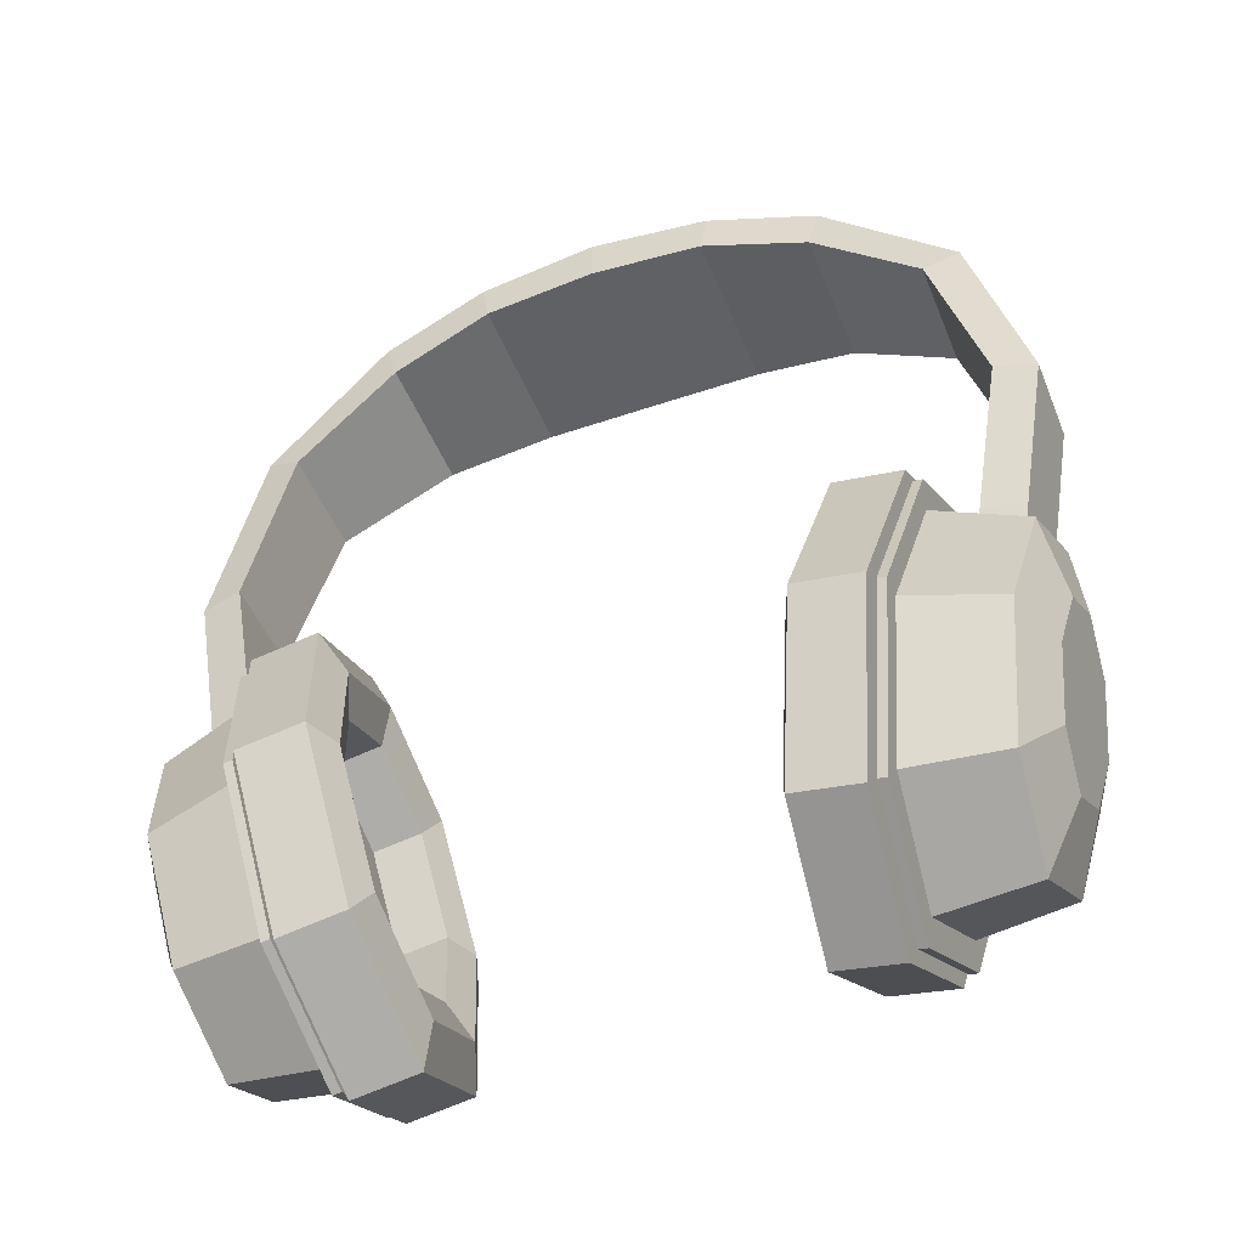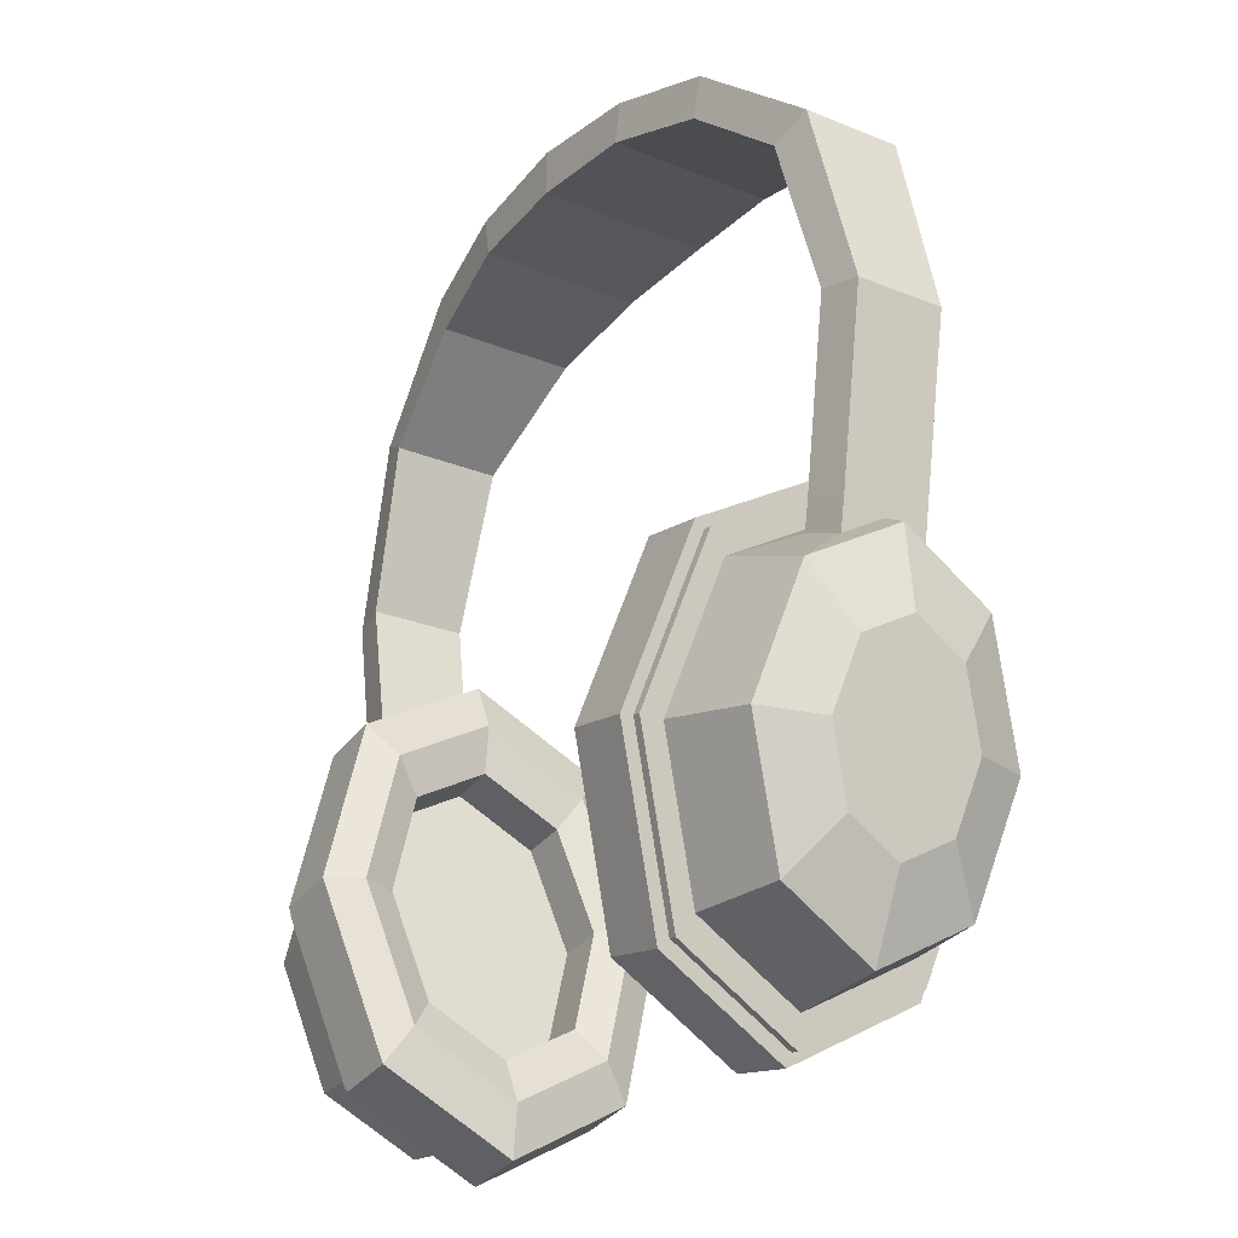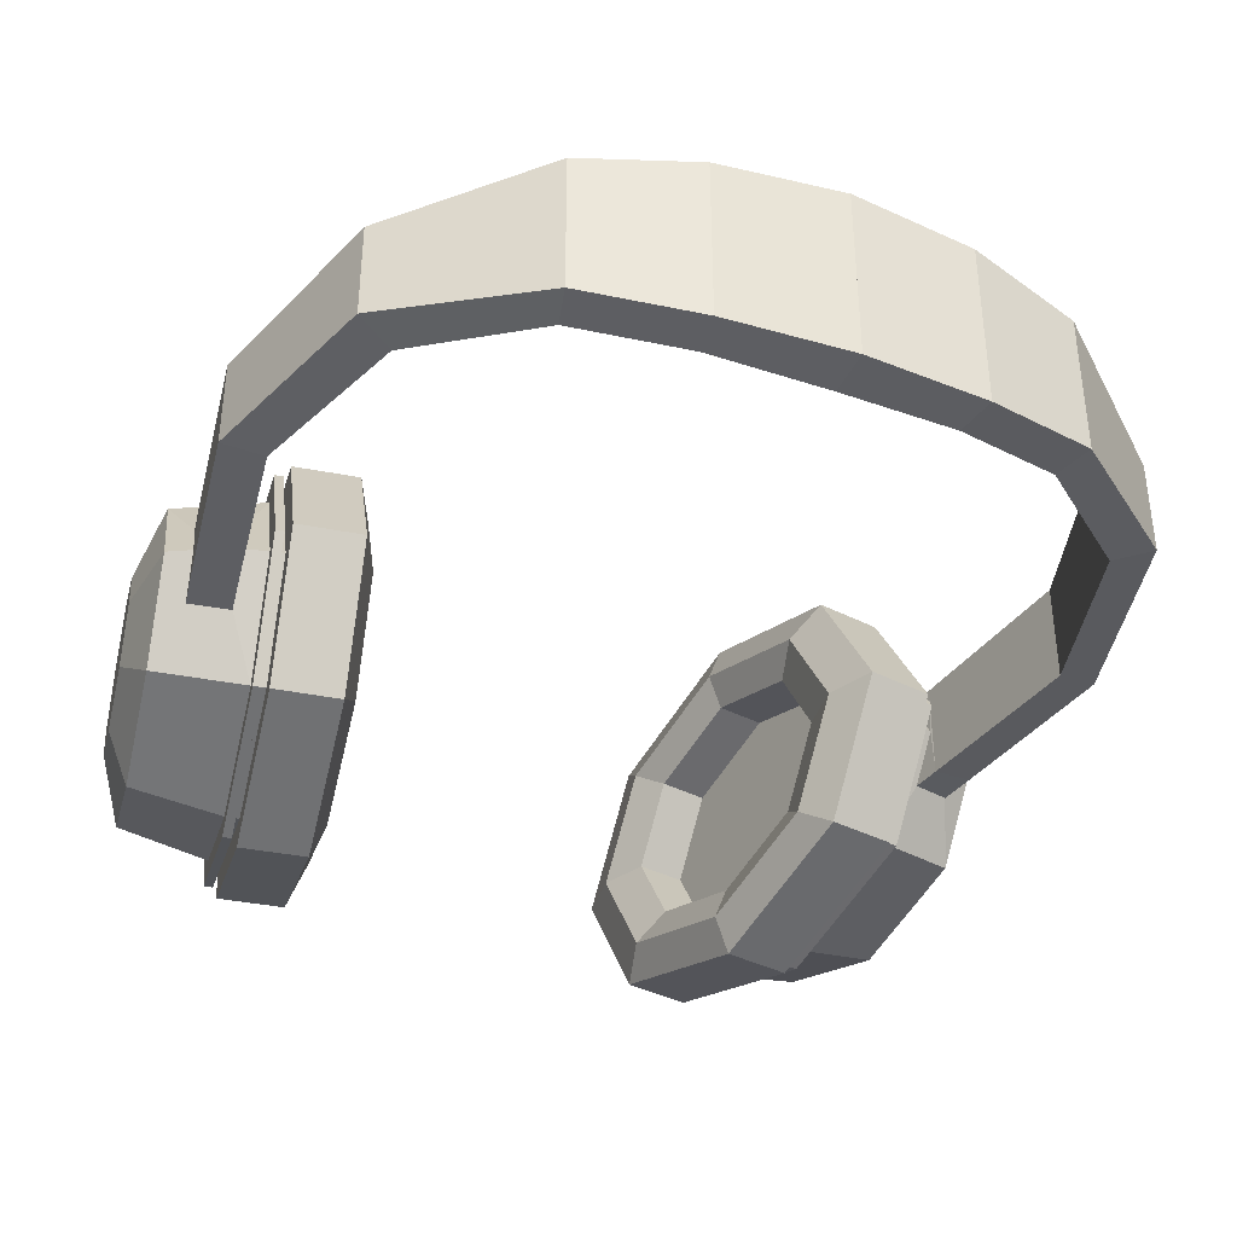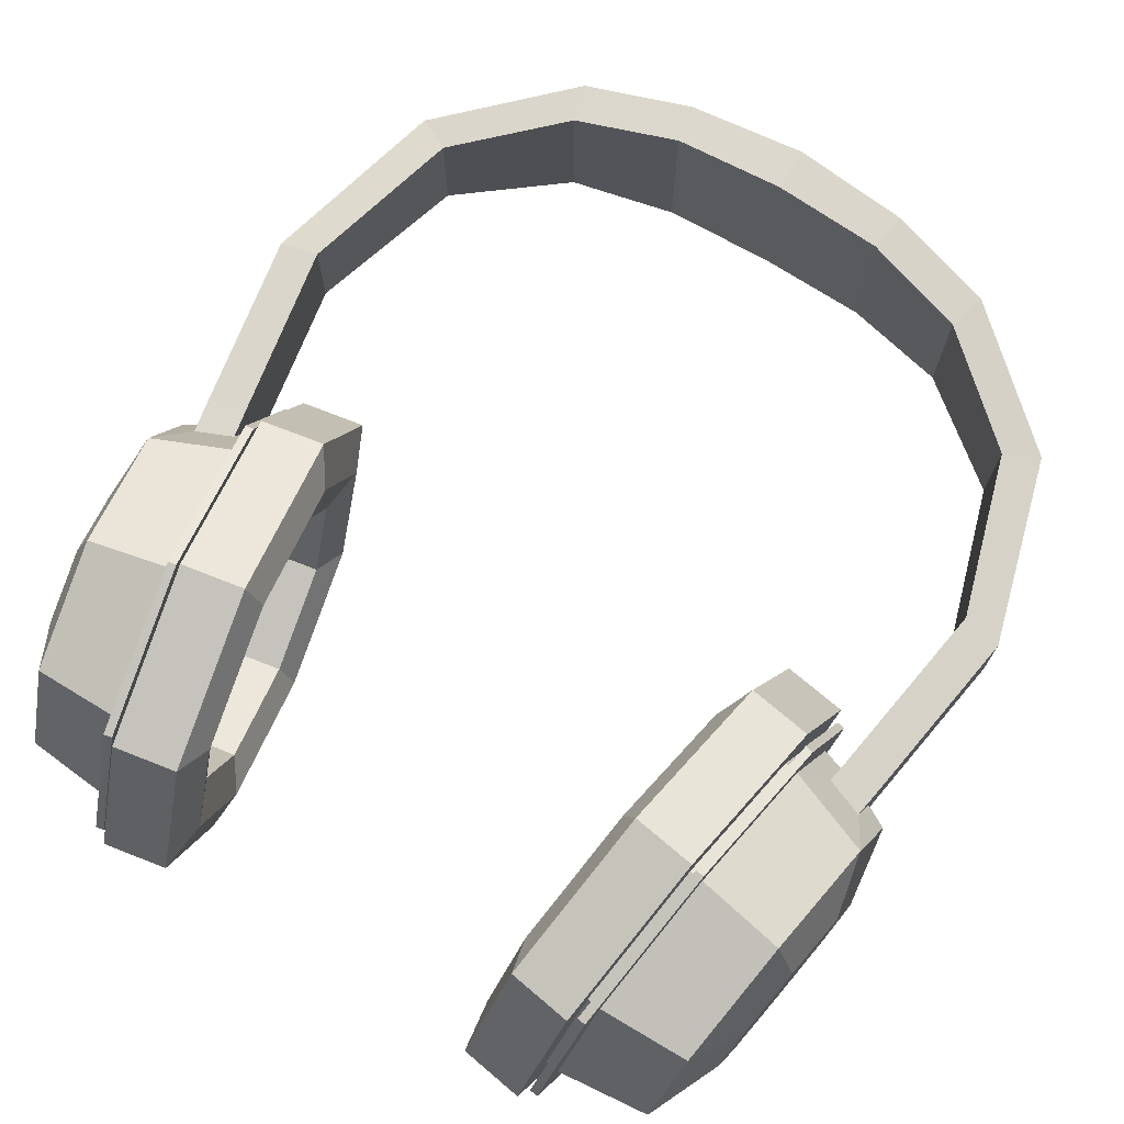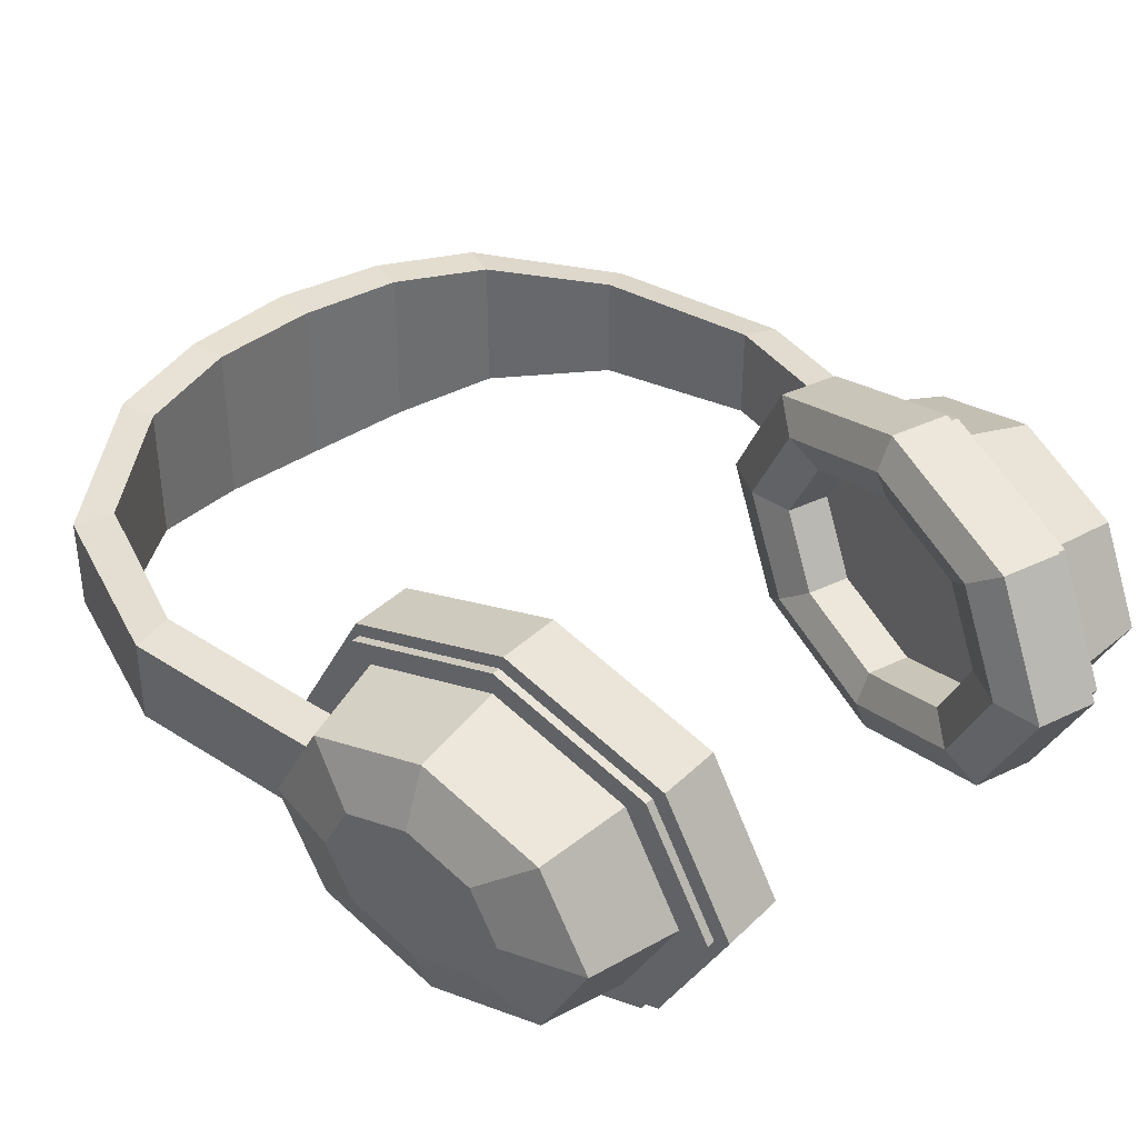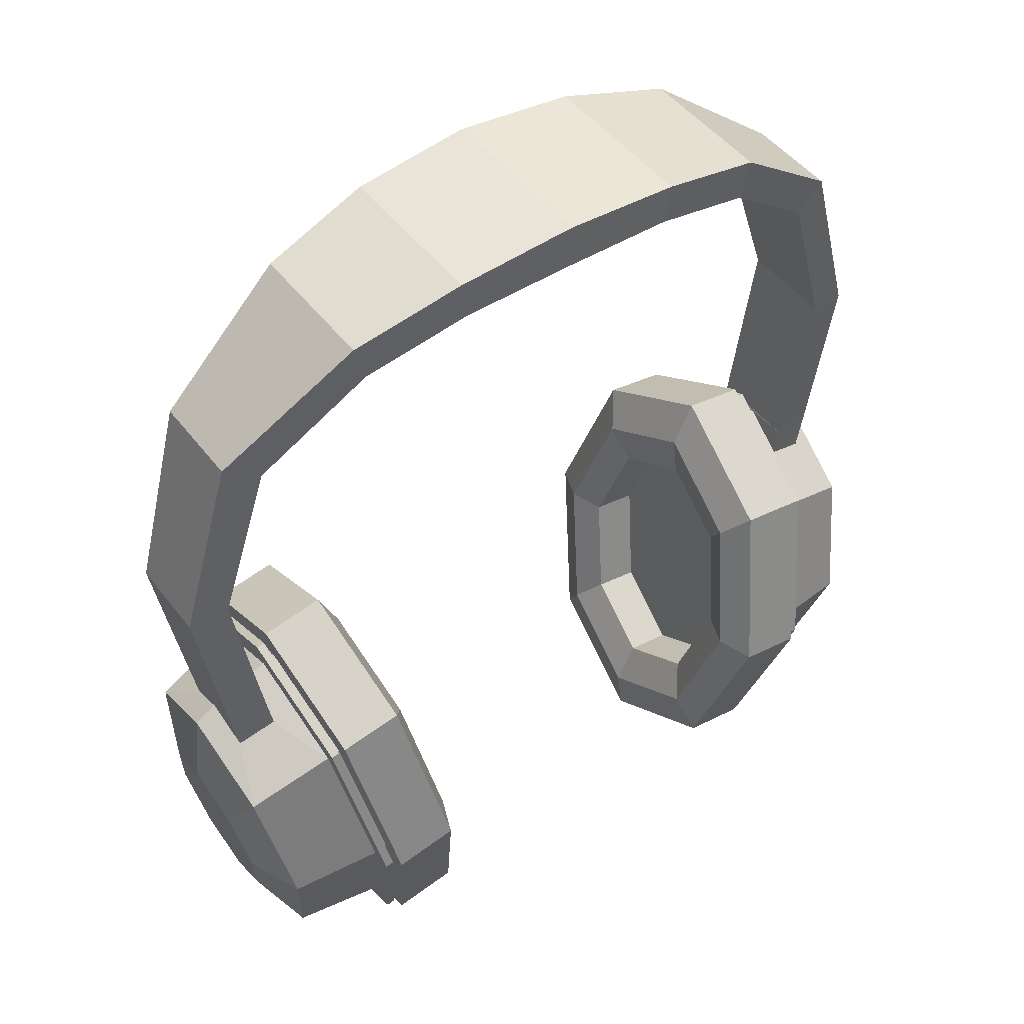
<metadata>
{"format":"obj","ext":"obj","renderer":"f3d","projection":"perspective","resolution":1024,"background":"white","views":[{"elev":-47.3,"azim":-158.8,"up":"+Y"},{"elev":-24.8,"azim":-123.5,"up":"+Y"},{"elev":-38.3,"azim":156.6,"up":"+Z"},{"elev":72.8,"azim":30.9,"up":"+Z"},{"elev":37.7,"azim":-41.0,"up":"+Z"},{"elev":47.5,"azim":-35.3,"up":"+Y"}]}
</metadata>
<code>
o Headphones_01_Circle
v 3.264 4.073 -1.109
v 3.568 4.323 -0.501
v 3.978 4.174 -0.4419
v 4.171 3.743 -0.9779
v 3.019 2.59 -1.568
v 3.955 2.435 -1.383
v 3.739 1.127 -0.9779
v 2.774 1.106 -1.109
v 3.019 2.59 1.568
v 3.955 2.435 1.383
v 4.171 3.743 0.9779
v 3.264 4.073 1.109
v 2.774 1.106 1.109
v 3.739 1.127 0.9779
v 3.365 4.687 -0
v 3.614 4.601 -0
v 4.187 2.397 0.7667
v 4.306 3.122 0.5421
v 4.306 3.122 -0.5421
v 4.187 2.397 -0.7667
v 4.067 1.672 -0.5421
v 4.017 1.371 -0
v 3.65 0.5851 -0
v 4.067 1.672 0.5421
v 4.356 3.423 -0
v 4.26 4.285 -0
v 4.233 2.677 -0
v 4.219 2.595 -0.1482
v 4.187 2.397 -0.2097
v 4.154 2.199 -0.1482
v 4.14 2.117 -0
v 4.154 2.199 0.1482
v 4.187 2.397 0.2096
v 4.219 2.595 0.1482
v 3.3 4.293 -1.273
v 3.416 4.998 0
v 2.738 0.8864 -1.273
v 3.019 2.59 -1.801
v 2.673 0.492 -0
v 3.3 4.293 1.273
v 3.019 2.59 1.801
v 2.009 1.638 0.8138
v 2.506 1.556 0.8138
v 2.432 1.105 -0
v 1.935 1.187 -0
v 2.738 0.8864 1.273
v 2.929 2.604 -1.801
v 3.21 4.308 -1.273
v 2.622 0.1809 -0
v 2.929 2.604 1.801
v 2.648 0.9012 1.273
v 3.326 5.013 0
v 3.21 4.308 1.273
v 2.648 0.9012 -1.273
v 2.532 0.1957 -0
v 3.174 4.089 1.11
v 2.929 2.604 1.569
v 2.929 2.604 -1.569
v 3.174 4.089 -1.11
v 2.684 1.12 1.11
v 3.275 4.704 -0
v 2.684 1.12 -1.11
v 3.119 4.098 -1.11
v 3.221 4.713 -0
v 2.63 1.129 -1.11
v 2.874 2.613 -1.569
v 2.583 0.505 -0
v 3.119 4.098 1.11
v 2.874 2.613 1.569
v 2.63 1.129 1.11
v 2.528 0.5141 -0
v 2.874 2.613 1.894
v 2.579 0.8217 1.339
v 3.292 5.147 0
v 3.17 4.405 1.339
v 3.17 4.405 -1.339
v 2.579 0.8217 -1.339
v 2.874 2.613 -1.894
v 2.196 2.725 -1.894
v 2.491 4.517 -1.342
v 2.456 0.0795 -0
v 2.196 2.725 1.894
v 1.9 0.9336 1.339
v 2.614 5.259 -0
v 2.491 4.517 1.342
v 1.9 0.9336 -1.339
v 1.814 1.321 -1.068
v 2.049 2.75 -1.51
v 1.778 0.1914 -0
v 2.285 4.178 1.068
v 2.049 2.75 1.51
v 2.285 4.178 -1.068
v 1.814 1.321 1.068
v 2.383 4.77 -0
v 2.442 4.266 -0
v 2.368 3.815 0.8138
v 2.368 3.815 -0.8138
v 2.009 1.638 -0.8138
v 2.189 2.727 -1.151
v 1.716 0.7293 -0
v 2.189 2.727 1.151
v 2.686 2.645 -1.151
v 2.865 3.733 -0.8138
v 2.686 2.645 1.151
v 2.94 4.184 -0
v 2.865 3.733 0.8138
v 2.506 1.556 -0.8138
v 2.686 2.645 -0
v 3.621 4.621 -0.501
v 4.045 4.552 -0.4419
v 3.978 4.174 0.4419
v 4.045 4.552 0.4419
v 3.621 4.621 0.501
v 3.568 4.323 0.501
v 4.019 4.419 -0
v 3.933 6.511 0.5218
v 3.933 6.511 -0.5218
v 4.356 6.442 0.4527
v 4.356 6.442 -0.4527
v 3.789 8.454 0.5052
v 3.415 8.246 0.5933
v 2.422 9.566 0.828
v 2.308 9.152 0.828
v 3.415 8.246 -0.5933
v 3.789 8.454 -0.5052
v 2.308 9.152 -0.6852
v 1.196 9.462 -0.8328
v 1.265 9.882 -0.8328
v 2.422 9.566 -0.6852
v 1.265 9.882 0.9575
v 1e-06 10 0.9989
v 1e-06 9.52 0.9989
v 1.196 9.462 0.9575
v 1e-06 10 -0.878
v 1e-06 9.52 -0.878
v 4.187 2.397 -0
v -3.264 4.073 -1.109
v -4.171 3.743 -0.9779
v -3.978 4.174 -0.4419
v -3.568 4.323 -0.501
v -3.019 2.59 -1.568
v -2.774 1.106 -1.109
v -3.739 1.127 -0.9779
v -3.955 2.435 -1.383
v -3.019 2.59 1.568
v -3.264 4.073 1.109
v -4.171 3.743 0.9779
v -3.955 2.435 1.383
v -2.774 1.106 1.109
v -3.739 1.127 0.9779
v -3.365 4.687 -0
v -3.614 4.601 0
v -4.306 3.122 0.5421
v -4.187 2.397 0.7667
v -4.187 2.397 -0.7667
v -4.306 3.122 -0.5421
v -3.65 0.5851 0
v -4.017 1.371 0
v -4.067 1.672 -0.5421
v -4.067 1.672 0.5421
v -4.26 4.285 0
v -4.356 3.423 0
v -4.219 2.595 -0.1482
v -4.233 2.677 0
v -4.154 2.199 -0.1482
v -4.187 2.397 -0.2097
v -4.154 2.199 0.1482
v -4.14 2.117 0
v -4.219 2.595 0.1482
v -4.187 2.397 0.2096
v -3.416 4.998 0
v -3.3 4.293 -1.273
v -3.019 2.59 -1.801
v -2.738 0.8864 -1.273
v -2.673 0.492 0
v -3.019 2.59 1.801
v -3.3 4.293 1.273
v -2.009 1.638 0.8138
v -1.935 1.187 0
v -2.432 1.105 0
v -2.506 1.556 0.8138
v -2.738 0.8864 1.273
v -3.21 4.308 -1.273
v -2.929 2.604 -1.801
v -2.622 0.1809 0
v -2.648 0.9012 1.273
v -2.929 2.604 1.801
v -3.21 4.308 1.273
v -3.326 5.013 0
v -2.648 0.9012 -1.273
v -2.532 0.1957 0
v -2.929 2.604 1.569
v -3.174 4.089 1.11
v -3.174 4.089 -1.11
v -2.929 2.604 -1.569
v -2.684 1.12 1.11
v -3.275 4.704 -0
v -2.684 1.12 -1.11
v -3.221 4.713 -0
v -3.119 4.098 -1.11
v -2.874 2.613 -1.569
v -2.63 1.129 -1.11
v -2.583 0.505 0
v -2.874 2.613 1.569
v -3.119 4.098 1.11
v -2.63 1.129 1.11
v -2.528 0.5141 0
v -2.579 0.8217 1.339
v -2.874 2.613 1.894
v -3.17 4.405 1.339
v -3.292 5.147 0
v -3.17 4.405 -1.339
v -2.874 2.613 -1.894
v -2.579 0.8217 -1.339
v -2.491 4.517 -1.342
v -2.196 2.725 -1.894
v -2.456 0.0795 0
v -1.9 0.9336 1.339
v -2.196 2.725 1.894
v -2.491 4.517 1.342
v -2.614 5.259 0
v -1.9 0.9336 -1.339
v -2.049 2.75 -1.51
v -1.814 1.321 -1.068
v -1.778 0.1914 0
v -2.049 2.75 1.51
v -2.285 4.178 1.068
v -2.285 4.178 -1.068
v -1.814 1.321 1.068
v -2.383 4.77 0
v -2.368 3.815 0.8138
v -2.442 4.266 0
v -2.368 3.815 -0.8138
v -2.189 2.727 -1.151
v -2.009 1.638 -0.8138
v -1.716 0.7293 0
v -2.189 2.727 1.151
v -2.865 3.733 -0.8138
v -2.686 2.645 -1.151
v -2.686 2.645 1.151
v -2.865 3.733 0.8138
v -2.94 4.184 0
v -2.506 1.556 -0.8138
v -2.686 2.645 0
v -4.045 4.552 -0.4419
v -3.621 4.621 -0.501
v -3.978 4.174 0.4419
v -3.568 4.323 0.501
v -3.621 4.621 0.501
v -4.045 4.552 0.4419
v -4.019 4.419 0
v -3.933 6.511 -0.5218
v -3.933 6.511 0.5218
v -4.356 6.442 0.4527
v -4.356 6.442 -0.4527
v -3.415 8.246 0.5933
v -3.789 8.454 0.5052
v -2.308 9.152 0.828
v -2.422 9.566 0.828
v -3.415 8.246 -0.5933
v -3.789 8.454 -0.5052
v -2.308 9.152 -0.6852
v -2.422 9.566 -0.6852
v -1.265 9.882 -0.8328
v -1.196 9.462 -0.8328
v -1.265 9.882 0.9575
v -1.196 9.462 0.9575
v -4.187 2.397 0
f 1 35 36 15
f 8 37 38 5
f 12 40 41 9
f 5 38 35 1
f 42 43 44 45
f 9 41 46 13
f 15 36 40 12
f 38 47 48 35
f 39 49 37 8
f 41 50 51 46
f 36 52 53 40
f 35 48 52 36
f 37 54 47 38
f 13 46 49 39
f 40 53 50 41
f 46 51 55 49
f 53 56 57 50
f 47 58 59 48
f 49 55 54 37
f 50 57 60 51
f 52 61 56 53
f 48 59 61 52
f 54 62 58 47
f 59 63 64 61
f 62 65 66 58
f 51 60 67 55
f 56 68 69 57
f 58 66 63 59
f 55 67 62 54
f 57 69 70 60
f 61 64 68 56
f 67 71 65 62
f 69 72 73 70
f 64 74 75 68
f 63 76 74 64
f 65 77 78 66
f 60 70 71 67
f 68 75 72 69
f 66 78 76 63
f 78 79 80 76
f 71 81 77 65
f 72 82 83 73
f 74 84 85 75
f 76 80 84 74
f 77 86 79 78
f 70 73 81 71
f 75 85 82 72
f 86 87 88 79
f 73 83 89 81
f 85 90 91 82
f 79 88 92 80
f 81 89 86 77
f 82 91 93 83
f 84 94 90 85
f 80 92 94 84
f 94 95 96 90
f 92 97 95 94
f 87 98 99 88
f 83 93 100 89
f 90 96 101 91
f 88 99 97 92
f 89 100 87 86
f 91 101 42 93
f 99 102 103 97
f 100 45 98 87
f 101 104 43 42
f 95 105 106 96
f 97 103 105 95
f 98 107 102 99
f 93 42 45 100
f 96 106 104 101
f 106 108 104
f 102 108 103
f 44 108 107
f 104 108 43
f 105 108 106
f 103 108 105
f 107 108 102
f 43 108 44
f 2 109 110 3
f 111 112 113 114
f 112 115 110
f 113 116 117 109
f 115 112 111
f 114 113 16
f 3 110 115
f 16 109 2
f 112 118 116 113
f 109 16 113
f 110 119 118 112
f 118 120 121 116
f 109 117 119 110
f 120 122 123 121
f 116 121 124 117
f 119 125 120 118
f 117 124 125 119
f 126 127 128 129
f 125 129 122 120
f 124 126 129 125
f 121 123 126 124
f 130 131 132 133
f 123 133 127 126
f 122 130 133 123
f 129 128 130 122
f 128 134 131 130
f 127 135 134 128
f 133 132 135 127
f 45 44 107 98
f 137 151 171 172
f 142 141 173 174
f 146 145 176 177
f 141 137 172 173
f 178 179 180 181
f 145 149 182 176
f 151 146 177 171
f 173 172 183 184
f 175 142 174 185
f 176 182 186 187
f 171 177 188 189
f 172 171 189 183
f 174 173 184 190
f 149 175 185 182
f 177 176 187 188
f 182 185 191 186
f 188 187 192 193
f 184 183 194 195
f 185 174 190 191
f 187 186 196 192
f 189 188 193 197
f 183 189 197 194
f 190 184 195 198
f 194 197 199 200
f 198 195 201 202
f 186 191 203 196
f 193 192 204 205
f 195 194 200 201
f 191 190 198 203
f 192 196 206 204
f 197 193 205 199
f 203 198 202 207
f 204 206 208 209
f 199 205 210 211
f 200 199 211 212
f 202 201 213 214
f 196 203 207 206
f 205 204 209 210
f 201 200 212 213
f 213 212 215 216
f 207 202 214 217
f 209 208 218 219
f 211 210 220 221
f 212 211 221 215
f 214 213 216 222
f 206 207 217 208
f 210 209 219 220
f 222 216 223 224
f 208 217 225 218
f 220 219 226 227
f 216 215 228 223
f 217 214 222 225
f 219 218 229 226
f 221 220 227 230
f 215 221 230 228
f 230 227 231 232
f 228 230 232 233
f 224 223 234 235
f 218 225 236 229
f 227 226 237 231
f 223 228 233 234
f 225 222 224 236
f 226 229 178 237
f 234 233 238 239
f 236 224 235 179
f 237 178 181 240
f 232 231 241 242
f 233 232 242 238
f 235 234 239 243
f 229 236 179 178
f 231 237 240 241
f 241 240 244
f 239 238 244
f 180 243 244
f 240 181 244
f 242 241 244
f 238 242 244
f 243 239 244
f 181 180 244
f 140 139 245 246
f 247 248 249 250
f 250 245 251
f 249 246 252 253
f 251 247 250
f 248 152 249
f 139 251 245
f 152 140 246
f 250 249 253 254
f 246 249 152
f 245 250 254 255
f 254 253 256 257
f 246 245 255 252
f 257 256 258 259
f 253 252 260 256
f 255 254 257 261
f 252 255 261 260
f 262 263 264 265
f 261 257 259 263
f 260 261 263 262
f 256 260 262 258
f 266 267 132 131
f 258 262 265 267
f 259 258 267 266
f 263 259 266 264
f 132 135 134 131
f 264 266 131 134
f 265 264 134 135
f 267 265 135 132
f 179 235 243 180
f 1 2 3 4
f 5 6 7 8
f 9 10 11 12
f 1 4 6 5
f 13 14 10 9
f 15 16 2 1
f 10 17 18 11
f 4 19 20 6
f 7 21 22 23
f 14 24 17 10
f 11 18 25 26
f 26 25 19 4
f 6 20 21 7
f 23 22 24 14
f 25 27 28 19
f 20 29 30 21
f 22 31 32 24
f 17 33 34 18
f 19 28 29 20
f 21 30 31 22
f 24 32 33 17
f 18 34 27 25
f 14 13 39 23
f 26 115 111 11
f 4 3 115 26
f 11 111 114 12
f 12 114 16 15
f 31 136 32
f 33 136 34
f 28 136 29
f 30 136 31
f 32 136 33
f 34 136 27
f 27 136 28
f 29 136 30
f 23 39 8 7
f 137 138 139 140
f 141 142 143 144
f 145 146 147 148
f 137 141 144 138
f 149 145 148 150
f 151 137 140 152
f 148 147 153 154
f 138 144 155 156
f 143 157 158 159
f 150 148 154 160
f 147 161 162 153
f 161 138 156 162
f 144 143 159 155
f 157 150 160 158
f 162 156 163 164
f 155 159 165 166
f 158 160 167 168
f 154 153 169 170
f 156 155 166 163
f 159 158 168 165
f 160 154 170 167
f 153 162 164 169
f 150 157 175 149
f 161 147 247 251
f 138 161 251 139
f 147 146 248 247
f 146 151 152 248
f 168 167 268
f 170 169 268
f 163 166 268
f 165 168 268
f 167 170 268
f 169 164 268
f 164 163 268
f 166 165 268
f 157 143 142 175

</code>
